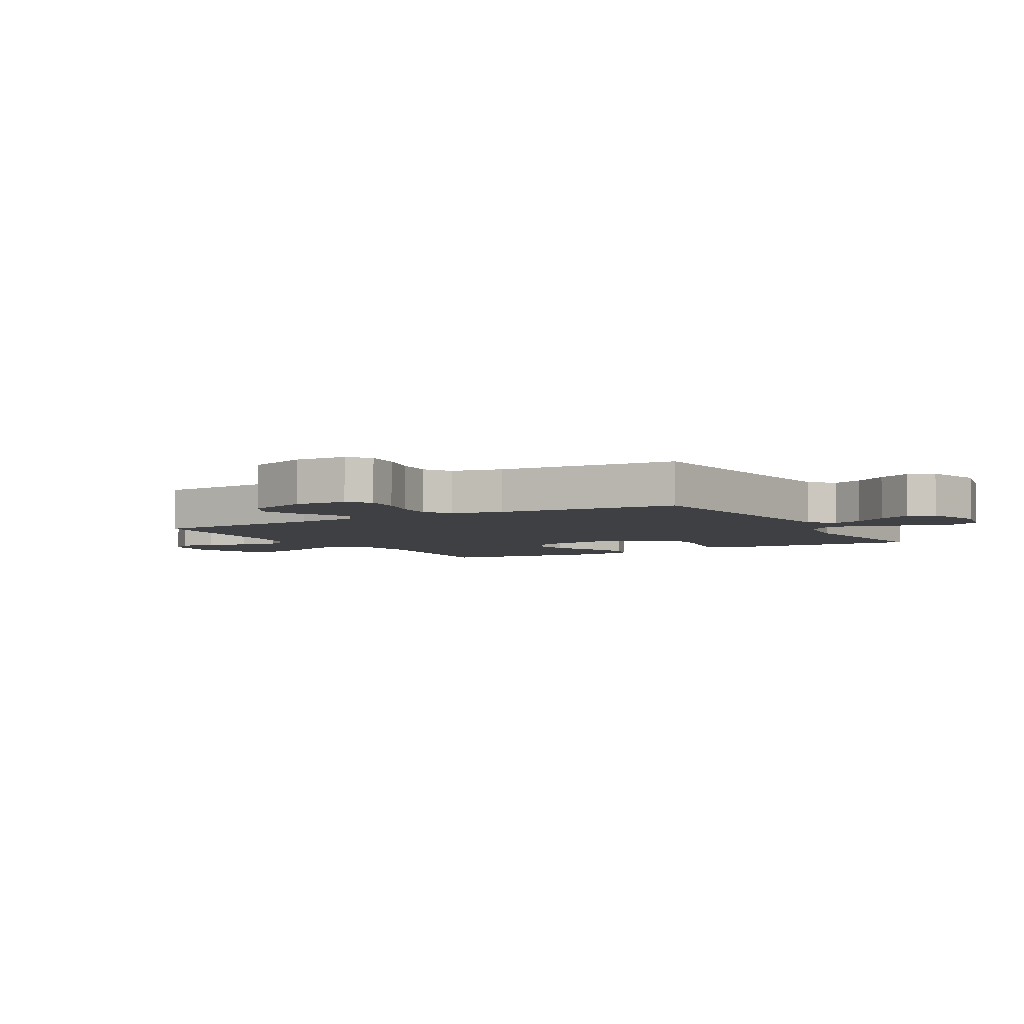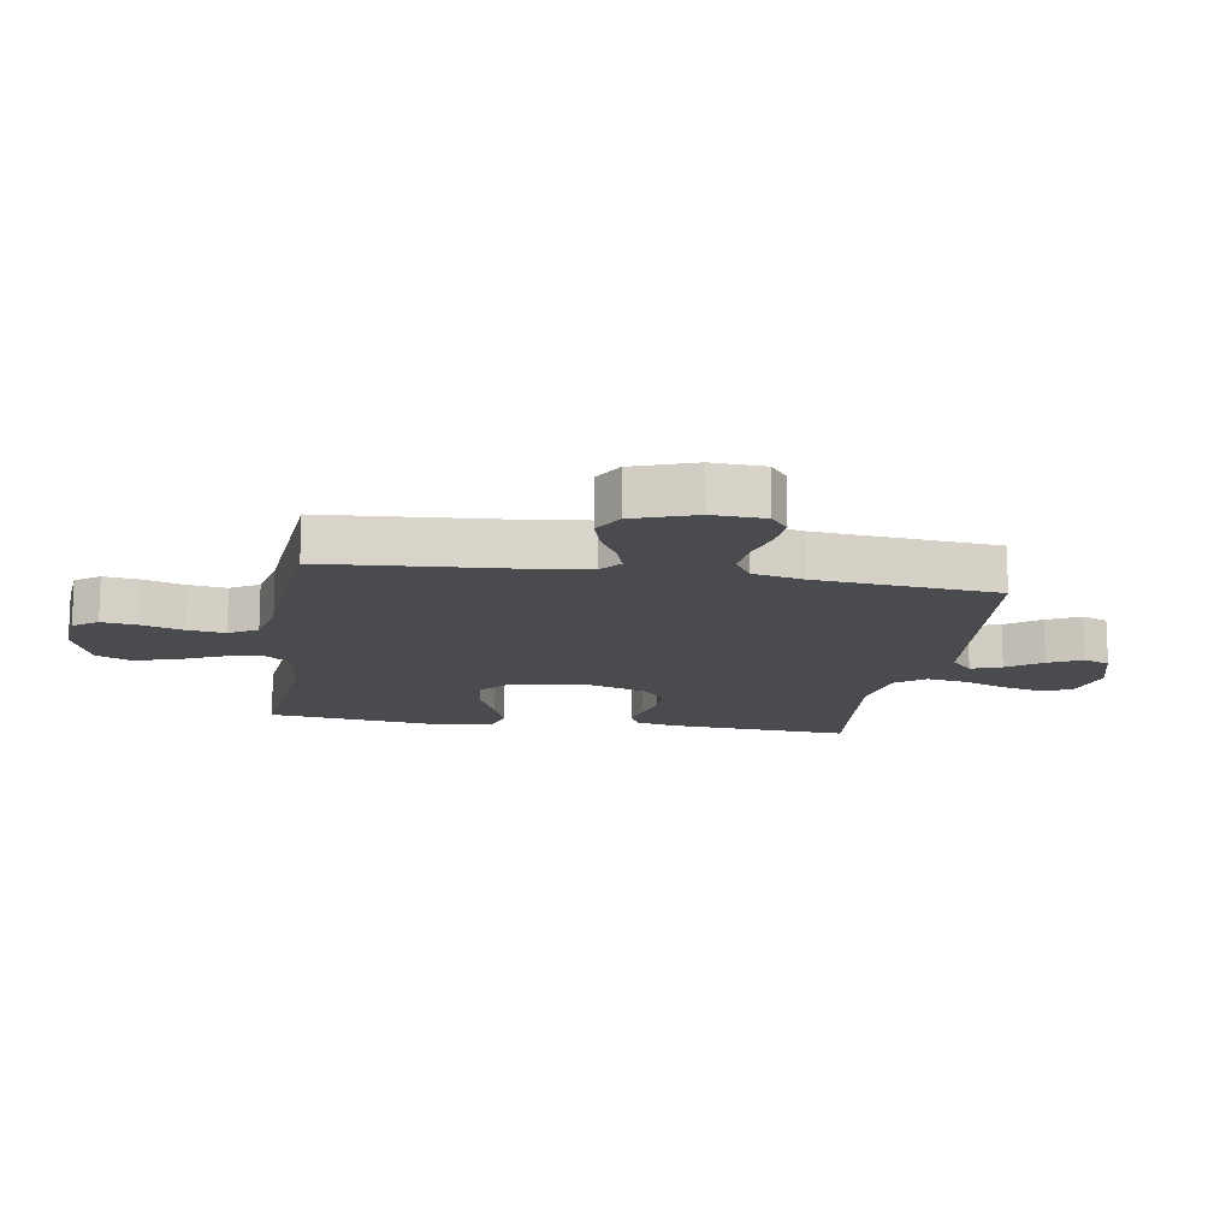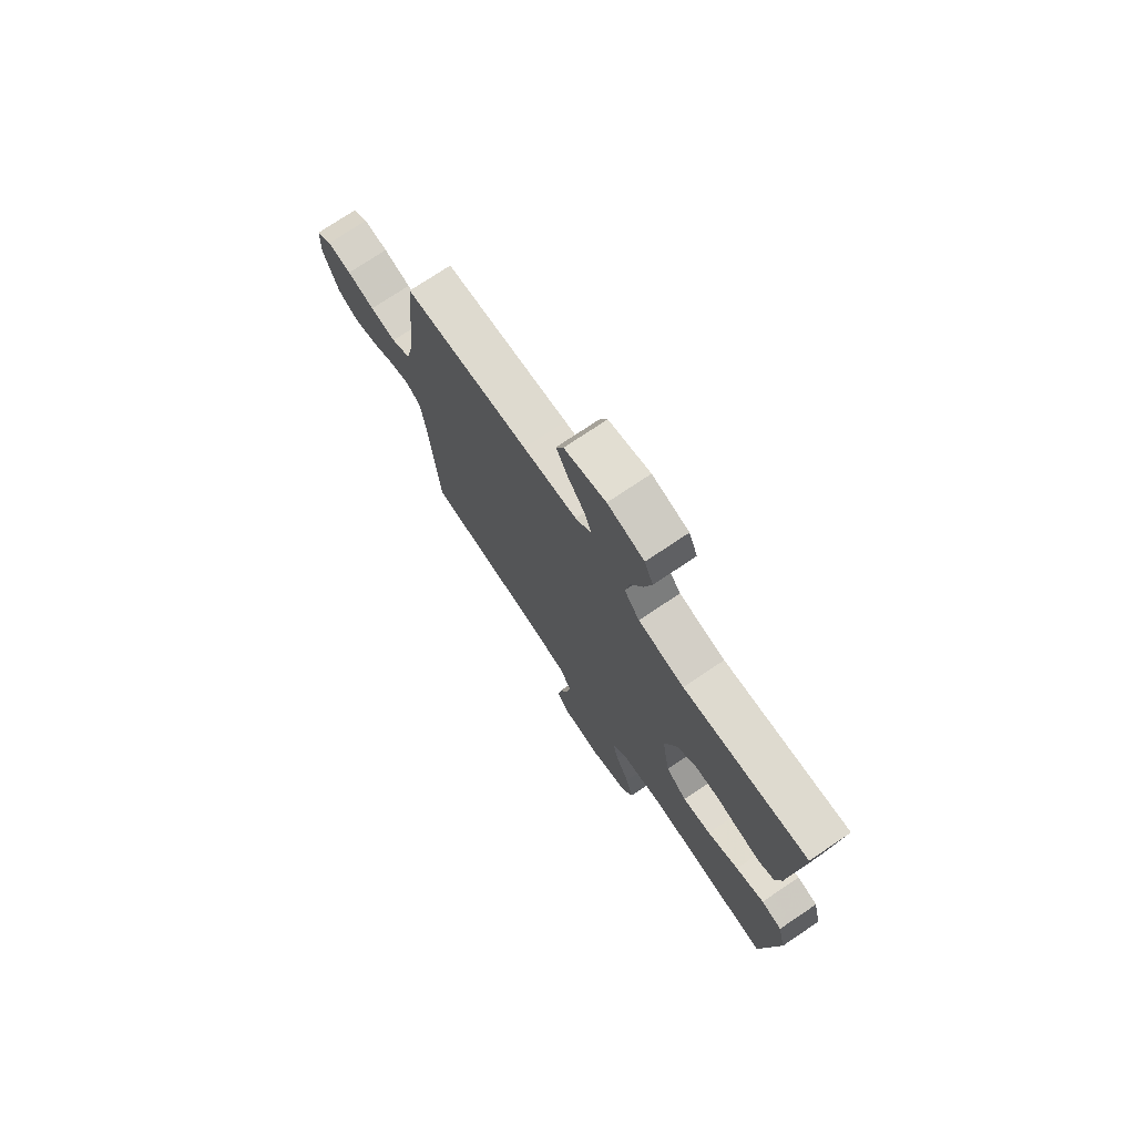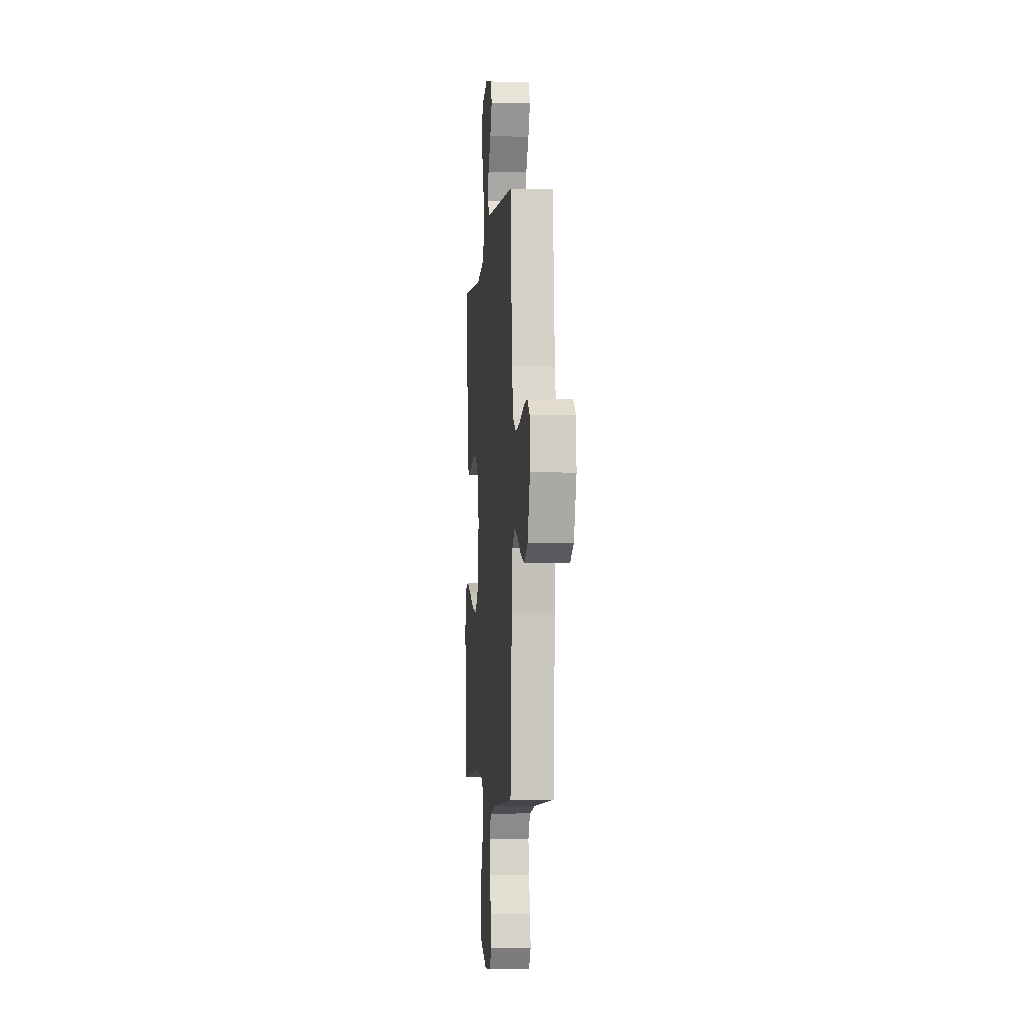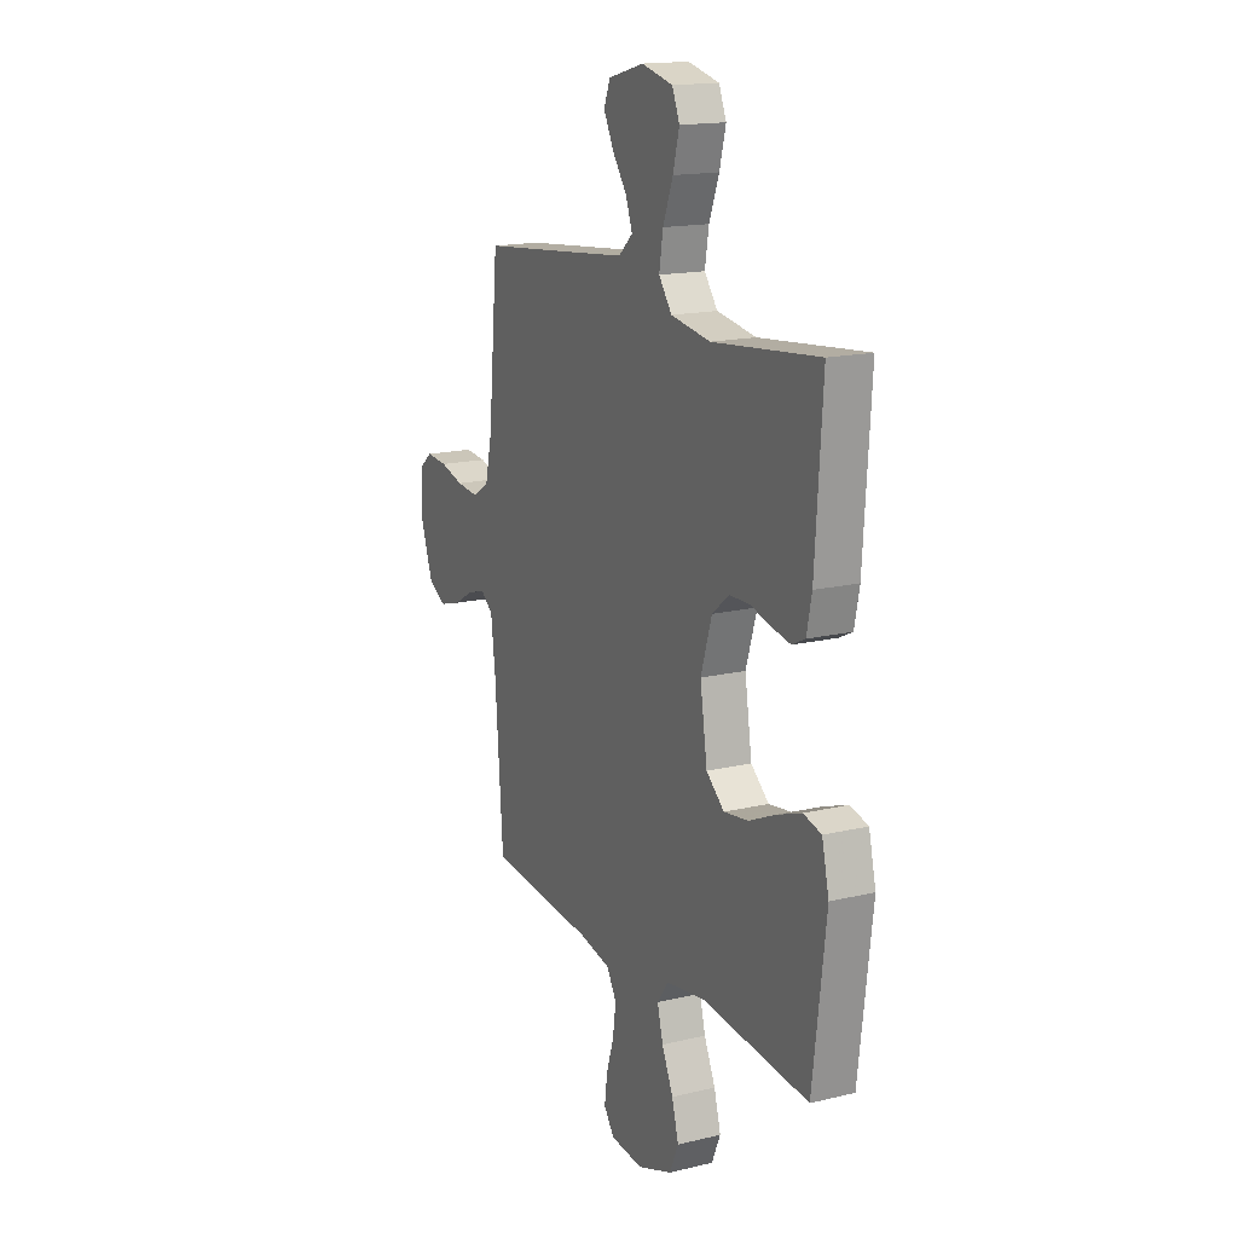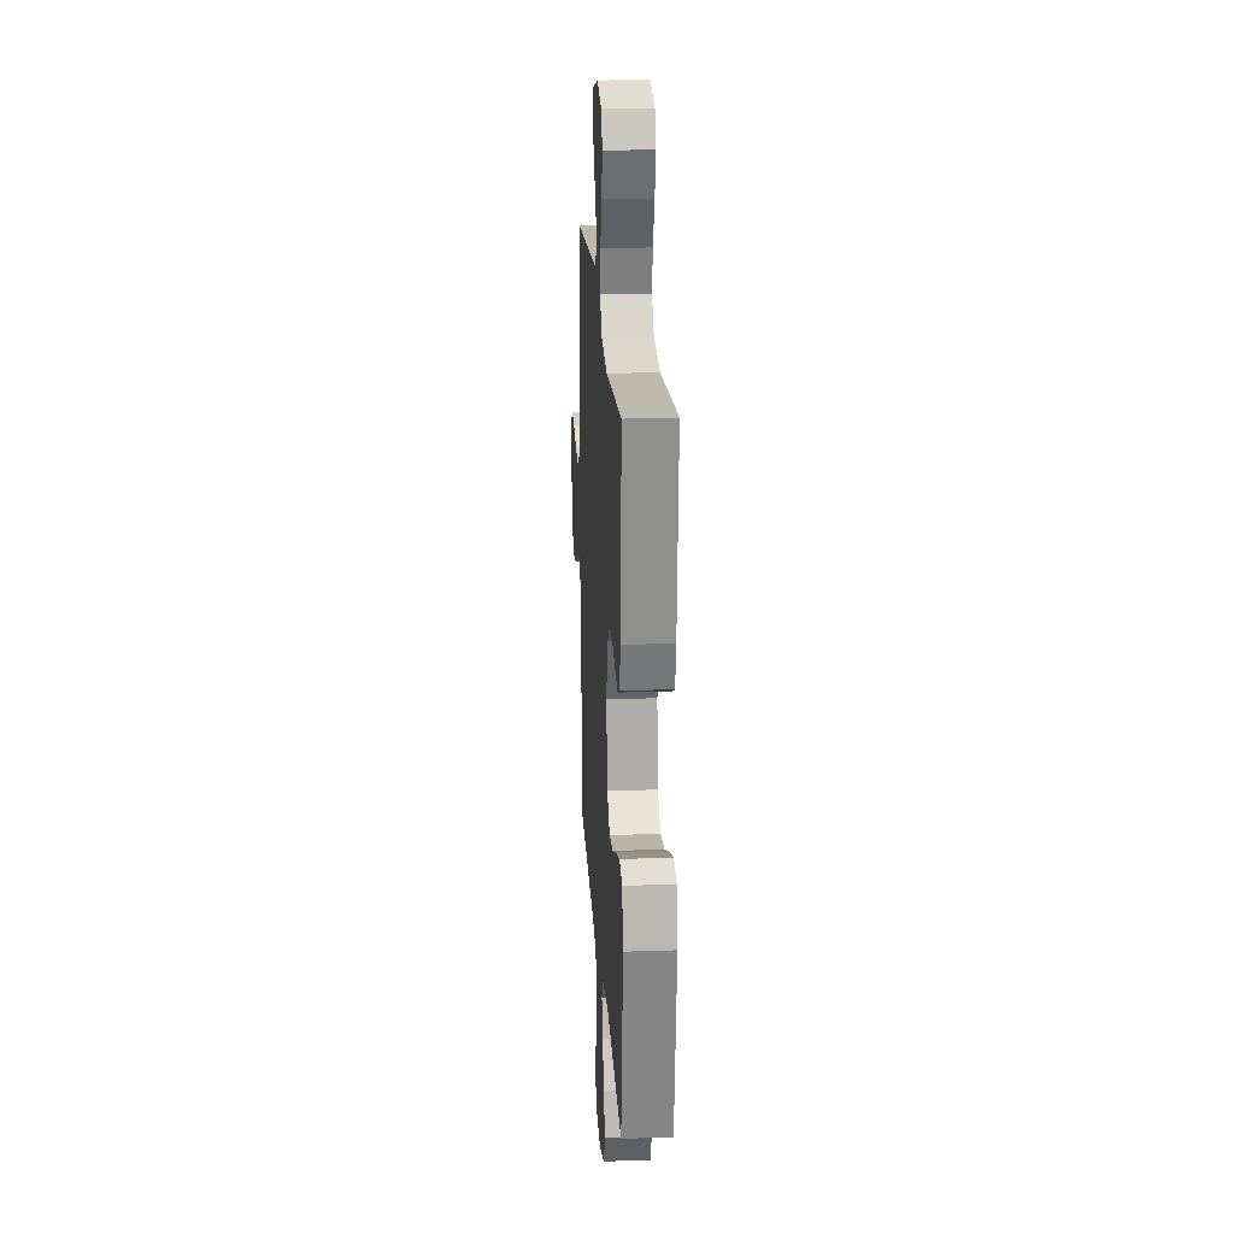
<metadata>
{"format":"obj","ext":"obj","renderer":"f3d","projection":"perspective","resolution":1024,"background":"white","views":[{"elev":-4.6,"azim":-59.8,"up":"+Y"},{"elev":-14.1,"azim":-99.2,"up":"+Y"},{"elev":74.7,"azim":56.1,"up":"+Z"},{"elev":-4.5,"azim":-95.2,"up":"+Z"},{"elev":16.3,"azim":63.8,"up":"+Z"},{"elev":21.3,"azim":86.4,"up":"+Z"}]}
</metadata>
<code>
v -0.5 0.07 -0.5
v -0.522 0.07 -0.2
v -0.535 0.07 -0.095
v -0.57 0.07 -0.066
v -0.62 0.07 -0.082
v -0.677 0.07 -0.114
v -0.735 0.07 -0.131
v -0.786 0.07 -0.103
v -0.822 0.07 0
v -0.818 0.07 0.087
v -0.781 0.07 0.116
v -0.722 0.07 0.111
v -0.656 0.07 0.093
v -0.593 0.07 0.087
v -0.547 0.07 0.115
v -0.528 0.07 0.2
v -0.5 0.07 0.5
v -0.2 0.07 0.531
v -0.07 0.07 0.545
v -0.031 0.07 0.581
v -0.049 0.07 0.631
v -0.09 0.07 0.688
v -0.118 0.07 0.743
v -0.1 0.07 0.787
v 0 0.07 0.814
v 0.088 0.07 0.793
v 0.109 0.07 0.743
v 0.091 0.07 0.675
v 0.063 0.07 0.602
v 0.052 0.07 0.536
v 0.089 0.07 0.487
v 0.2 0.07 0.469
v 0.5 0.07 0.5
v 0.48 0.07 0.2
v 0.466 0.07 0.132
v 0.429 0.07 0.114
v 0.377 0.07 0.124
v 0.319 0.07 0.139
v 0.261 0.07 0.138
v 0.213 0.07 0.099
v 0.182 0.07 0
v 0.202 0.07 -0.129
v 0.253 0.07 -0.172
v 0.322 0.07 -0.162
v 0.398 0.07 -0.128
v 0.467 0.07 -0.103
v 0.517 0.07 -0.116
v 0.537 0.07 -0.2
v 0.5 0.07 -0.5
v 0.2 0.07 -0.472
v 0.089 0.07 -0.489
v 0.057 0.07 -0.533
v 0.073 0.07 -0.594
v 0.105 0.07 -0.664
v 0.124 0.07 -0.732
v 0.099 0.07 -0.789
v 0 0.07 -0.826
v -0.092 0.07 -0.818
v -0.121 0.07 -0.778
v -0.113 0.07 -0.719
v -0.092 0.07 -0.652
v -0.083 0.07 -0.589
v -0.111 0.07 -0.542
v -0.2 0.07 -0.524
v -0.5 0 -0.5
v -0.522 0 -0.2
v -0.535 0 -0.095
v -0.57 0 -0.066
v -0.62 0 -0.082
v -0.677 0 -0.114
v -0.735 0 -0.131
v -0.786 0 -0.103
v -0.822 0 0
v -0.818 0 0.087
v -0.781 0 0.116
v -0.722 0 0.111
v -0.656 0 0.093
v -0.593 0 0.087
v -0.547 0 0.115
v -0.528 0 0.2
v -0.5 0 0.5
v -0.2 0 0.531
v -0.07 0 0.545
v -0.031 0 0.581
v -0.049 0 0.631
v -0.09 0 0.688
v -0.118 0 0.743
v -0.1 0 0.787
v 0 0 0.814
v 0.088 0 0.793
v 0.109 0 0.743
v 0.091 0 0.675
v 0.063 0 0.602
v 0.052 0 0.536
v 0.089 0 0.487
v 0.2 0 0.469
v 0.5 0 0.5
v 0.48 0 0.2
v 0.466 0 0.132
v 0.429 0 0.114
v 0.377 0 0.124
v 0.319 0 0.139
v 0.261 0 0.138
v 0.213 0 0.099
v 0.182 0 0
v 0.202 0 -0.129
v 0.253 0 -0.172
v 0.322 0 -0.162
v 0.398 0 -0.128
v 0.467 0 -0.103
v 0.517 0 -0.116
v 0.537 0 -0.2
v 0.5 0 -0.5
v 0.2 0 -0.472
v 0.089 0 -0.489
v 0.057 0 -0.533
v 0.073 0 -0.594
v 0.105 0 -0.664
v 0.124 0 -0.732
v 0.099 0 -0.789
v 0 0 -0.826
v -0.092 0 -0.818
v -0.121 0 -0.778
v -0.113 0 -0.719
v -0.092 0 -0.652
v -0.083 0 -0.589
v -0.111 0 -0.542
v -0.2 0 -0.524
f 59 60 61
f 58 59 61
f 57 58 61
f 56 57 61
f 55 56 61
f 54 55 61
f 53 54 61
f 52 53 61 62
f 51 52 62 63
f 48 49 50
f 47 48 50
f 46 47 50
f 45 46 50
f 44 45 50
f 43 44 50 51
f 51 63 64
f 43 51 64
f 42 43 64
f 36 37 38
f 35 36 38
f 34 35 38
f 33 34 38
f 32 33 38
f 31 32 38 39
f 30 31 39 40
f 27 28 29
f 26 27 29
f 25 26 29
f 24 25 29
f 23 24 29
f 22 23 29
f 21 22 29
f 20 21 29 30
f 30 40 41
f 20 30 41
f 19 20 41
f 16 17 18
f 41 42 64
f 19 41 64
f 18 19 64
f 16 18 64
f 15 16 64
f 11 12 13
f 10 11 13
f 9 10 13
f 8 9 13
f 7 8 13
f 6 7 13
f 5 6 13
f 64 1 2
f 64 2 3
f 14 15 64 3
f 4 5 13 14
f 3 4 14
f 125 124 123
f 125 123 122
f 125 122 121
f 125 121 120
f 125 120 119
f 125 119 118
f 125 118 117
f 126 125 117 116
f 127 126 116 115
f 114 113 112
f 114 112 111
f 114 111 110
f 114 110 109
f 114 109 108
f 115 114 108 107
f 128 127 115
f 128 115 107
f 128 107 106
f 102 101 100
f 102 100 99
f 102 99 98
f 102 98 97
f 102 97 96
f 103 102 96 95
f 104 103 95 94
f 93 92 91
f 93 91 90
f 93 90 89
f 93 89 88
f 93 88 87
f 93 87 86
f 93 86 85
f 94 93 85 84
f 105 104 94
f 105 94 84
f 105 84 83
f 82 81 80
f 128 106 105
f 128 105 83
f 128 83 82
f 128 82 80
f 128 80 79
f 77 76 75
f 77 75 74
f 77 74 73
f 77 73 72
f 77 72 71
f 77 71 70
f 77 70 69
f 66 65 128
f 67 66 128
f 67 128 79 78
f 78 77 69 68
f 78 68 67
f 1 65 66 2
f 2 66 67 3
f 3 67 68 4
f 4 68 69 5
f 5 69 70 6
f 6 70 71 7
f 7 71 72 8
f 8 72 73 9
f 9 73 74 10
f 10 74 75 11
f 11 75 76 12
f 12 76 77 13
f 13 77 78 14
f 14 78 79 15
f 15 79 80 16
f 16 80 81 17
f 17 81 82 18
f 18 82 83 19
f 19 83 84 20
f 20 84 85 21
f 21 85 86 22
f 22 86 87 23
f 23 87 88 24
f 24 88 89 25
f 25 89 90 26
f 26 90 91 27
f 27 91 92 28
f 28 92 93 29
f 29 93 94 30
f 30 94 95 31
f 31 95 96 32
f 32 96 97 33
f 33 97 98 34
f 34 98 99 35
f 35 99 100 36
f 36 100 101 37
f 37 101 102 38
f 38 102 103 39
f 39 103 104 40
f 40 104 105 41
f 41 105 106 42
f 42 106 107 43
f 43 107 108 44
f 44 108 109 45
f 45 109 110 46
f 46 110 111 47
f 47 111 112 48
f 48 112 113 49
f 49 113 114 50
f 50 114 115 51
f 51 115 116 52
f 52 116 117 53
f 53 117 118 54
f 54 118 119 55
f 55 119 120 56
f 56 120 121 57
f 57 121 122 58
f 58 122 123 59
f 59 123 124 60
f 60 124 125 61
f 61 125 126 62
f 62 126 127 63
f 63 127 128 64
f 64 128 65 1

</code>
